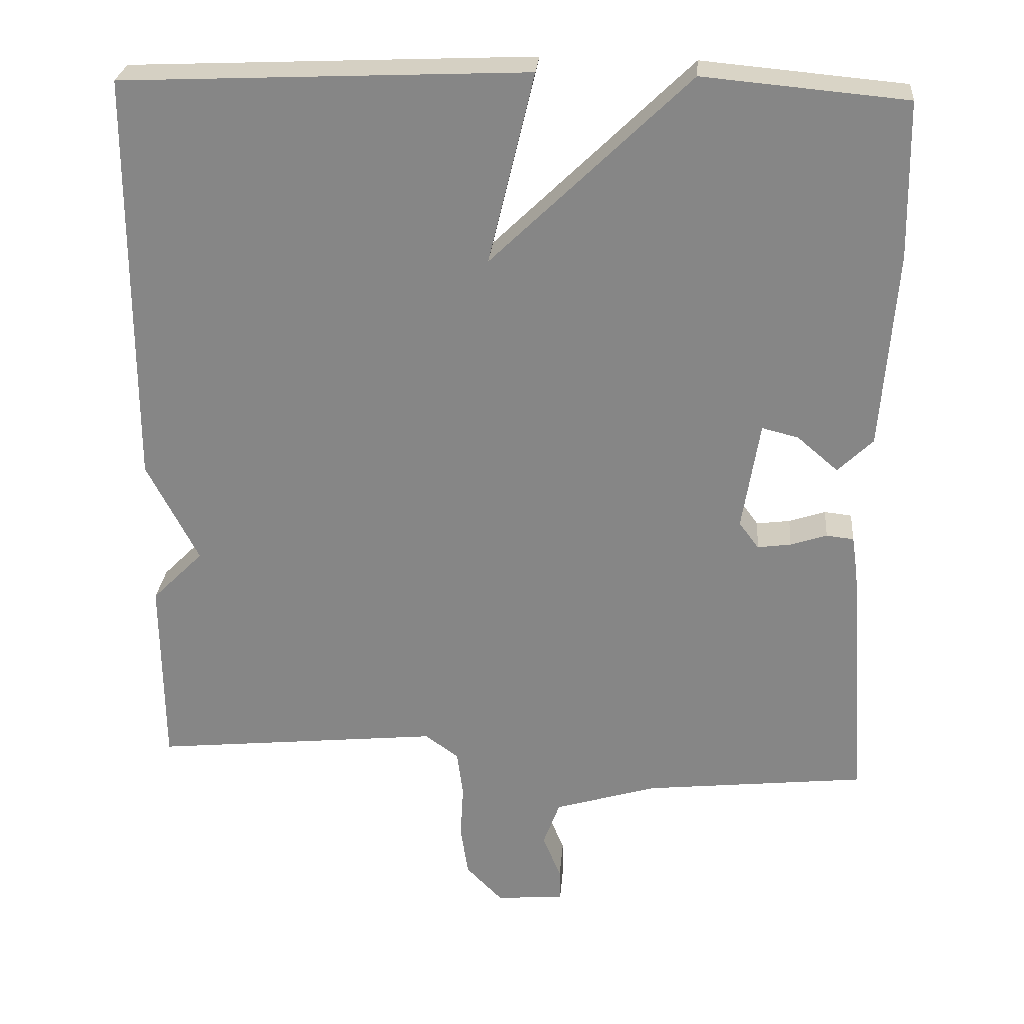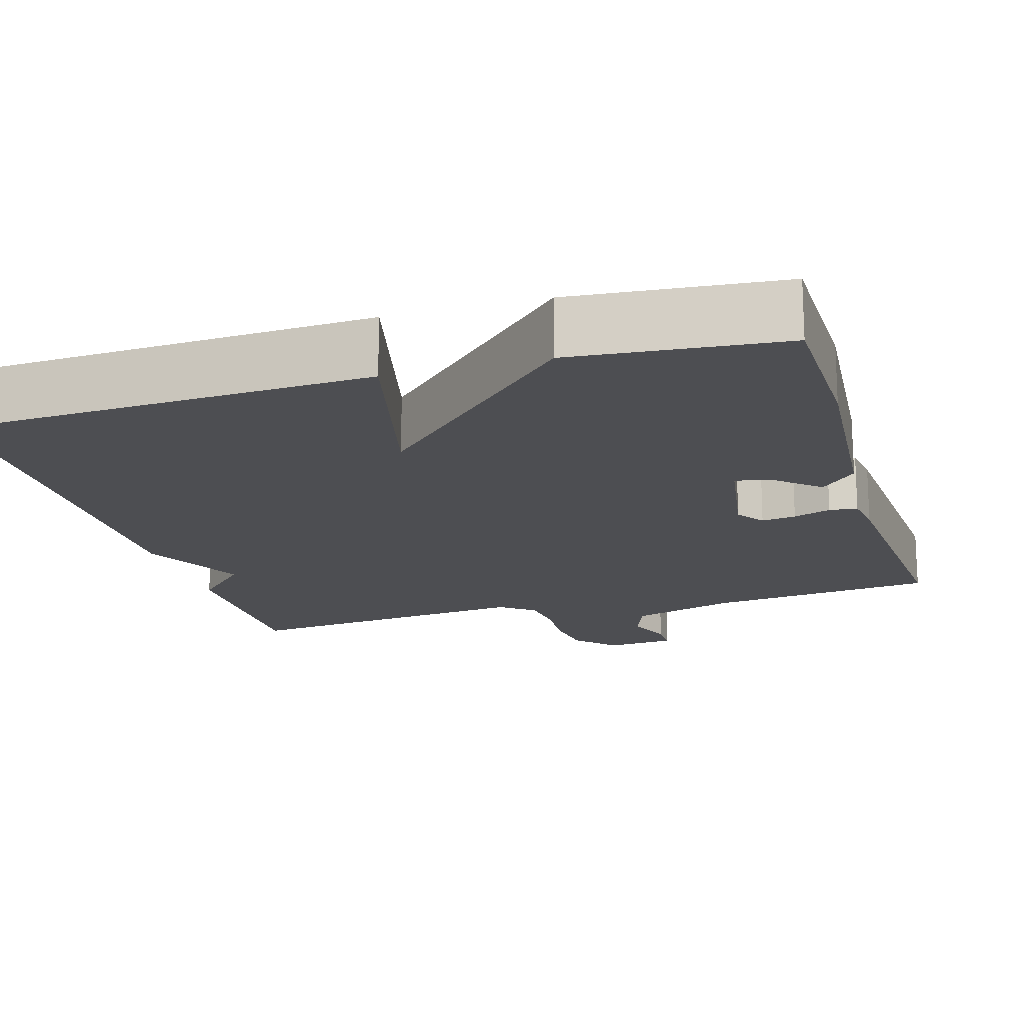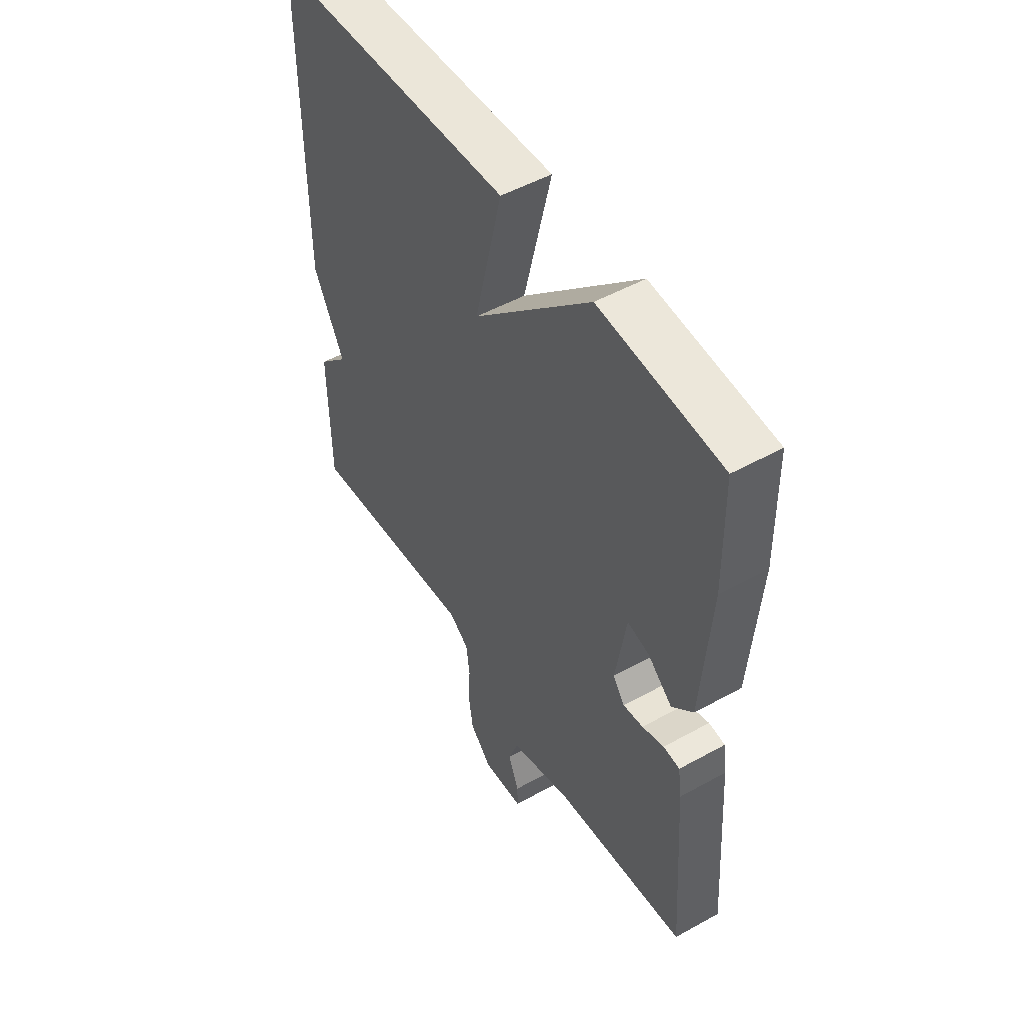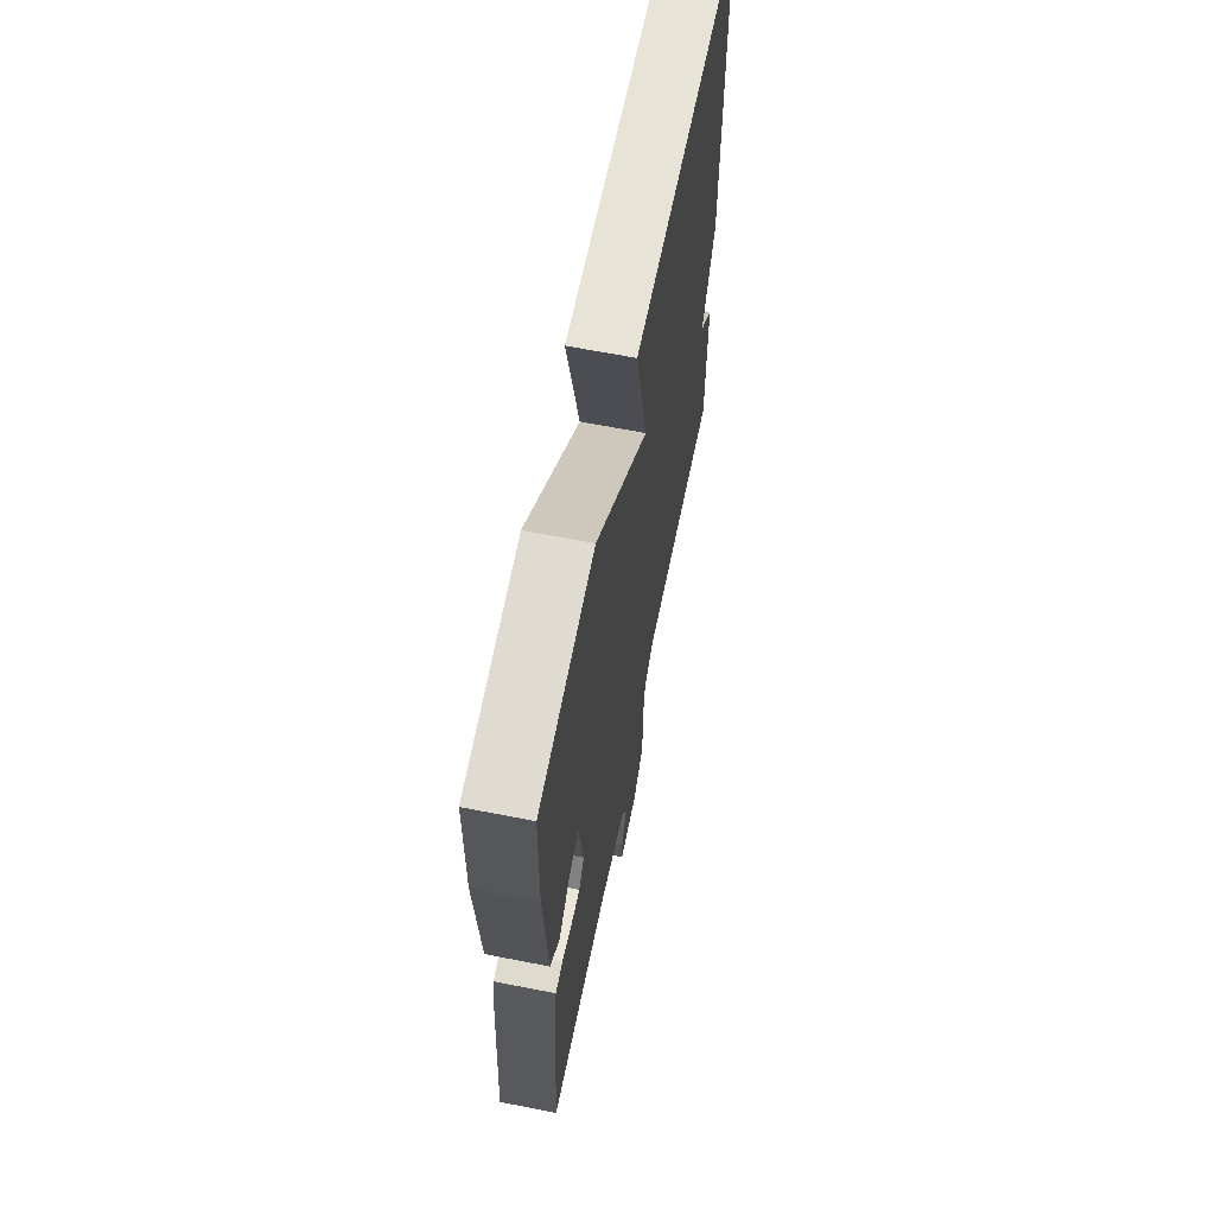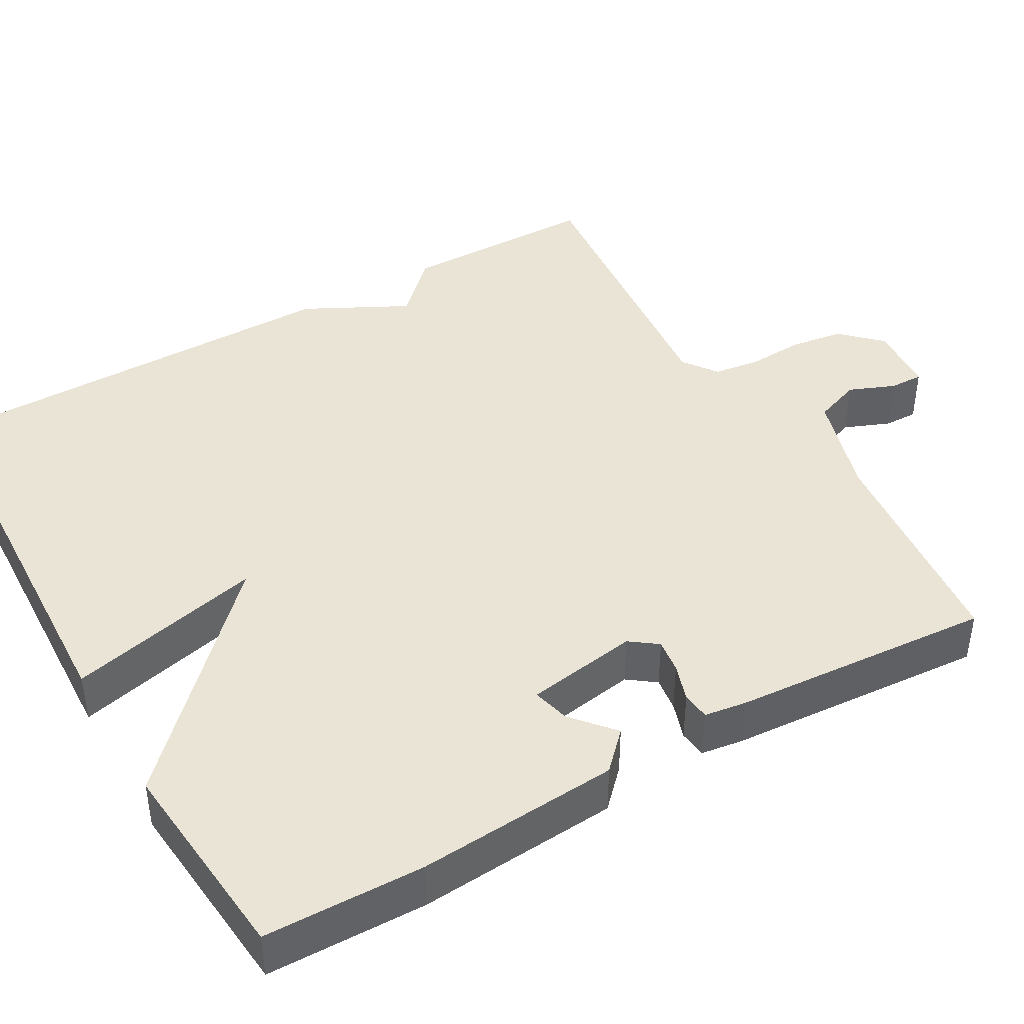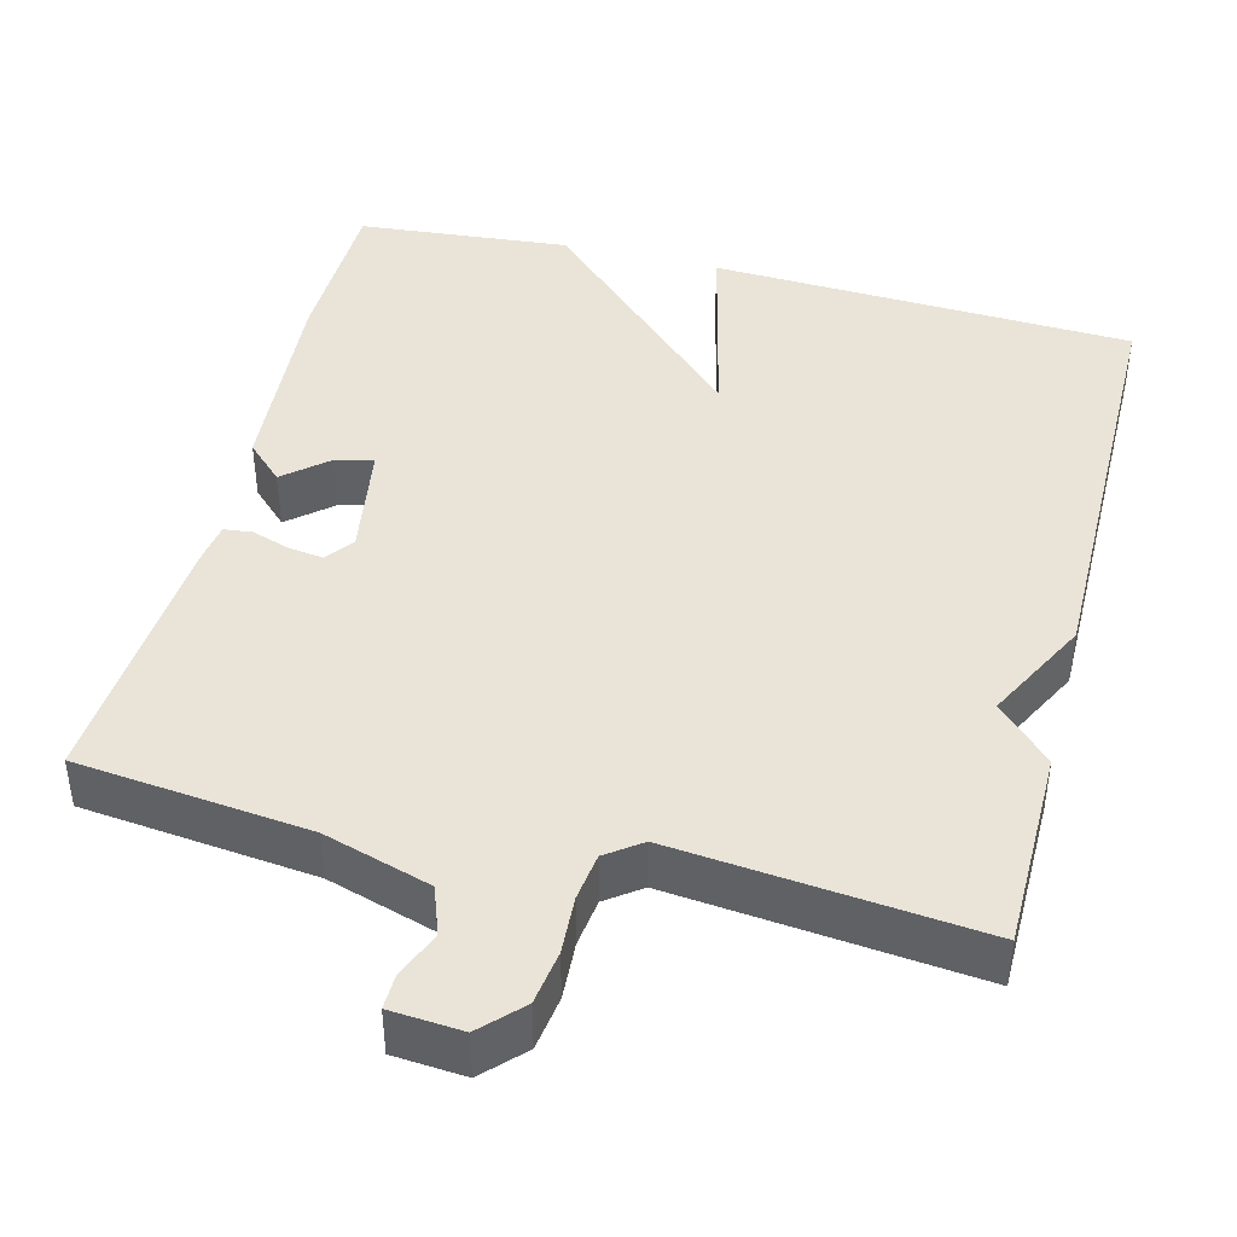
<metadata>
{"format":"obj","ext":"obj","renderer":"f3d","projection":"perspective","resolution":1024,"background":"white","views":[{"elev":27.3,"azim":4.9,"up":"+Z"},{"elev":-17.2,"azim":16.3,"up":"+Y"},{"elev":50.8,"azim":58.8,"up":"+Z"},{"elev":64.7,"azim":101.2,"up":"+Z"},{"elev":42.6,"azim":60.1,"up":"+Y"},{"elev":42.9,"azim":-165.7,"up":"+Y"}]}
</metadata>
<code>
v -0.5 0.07 0.5
v 0.033 0.07 0.524
v -0.027 0.07 0.272
v 0.233 0.07 0.524
v 0.5 0.07 0.5
v 0.504 0.07 0.295
v 0.485 0.07 0.036
v 0.439 0.07 -0.009
v 0.385 0.07 0.037
v 0.337 0.07 0.049
v 0.314 0.07 -0.095
v 0.34 0.07 -0.13
v 0.384 0.07 -0.124
v 0.432 0.07 -0.108
v 0.468 0.07 -0.112
v 0.476 0.07 -0.167
v 0.5 0.07 -0.5
v 0.208 0.07 -0.532
v 0.073 0.07 -0.573
v 0.051 0.07 -0.633
v 0.075 0.07 -0.692
v 0.076 0.07 -0.735
v -0.014 0.07 -0.742
v -0.062 0.07 -0.693
v -0.072 0.07 -0.625
v -0.068 0.07 -0.553
v -0.076 0.07 -0.493
v -0.12 0.07 -0.461
v -0.5 0.07 -0.5
v -0.502 0.07 -0.247
v -0.434 0.07 -0.179
v -0.502 0.07 -0.047
v -0.5 0 0.5
v 0.033 0 0.524
v -0.027 0 0.272
v 0.233 0 0.524
v 0.5 0 0.5
v 0.504 0 0.295
v 0.485 0 0.036
v 0.439 0 -0.009
v 0.385 0 0.037
v 0.337 0 0.049
v 0.314 0 -0.095
v 0.34 0 -0.13
v 0.384 0 -0.124
v 0.432 0 -0.108
v 0.468 0 -0.112
v 0.476 0 -0.167
v 0.5 0 -0.5
v 0.208 0 -0.532
v 0.073 0 -0.573
v 0.051 0 -0.633
v 0.075 0 -0.692
v 0.076 0 -0.735
v -0.014 0 -0.742
v -0.062 0 -0.693
v -0.072 0 -0.625
v -0.068 0 -0.553
v -0.076 0 -0.493
v -0.12 0 -0.461
v -0.5 0 -0.5
v -0.502 0 -0.247
v -0.434 0 -0.179
v -0.502 0 -0.047
f 1 2 3
f 32 1 3
f 31 32 3
f 28 29 30 31
f 4 5 6
f 3 4 6
f 31 3 6
f 28 31 6
f 27 28 6
f 24 25 26
f 23 24 26
f 22 23 26
f 21 22 26
f 20 21 26
f 19 20 26 27
f 18 19 27
f 17 18 27
f 16 17 27
f 15 16 27
f 14 15 27
f 13 14 27
f 12 13 27
f 11 12 27
f 10 11 27
f 6 7 8 9
f 6 9 10
f 6 10 27
f 35 34 33
f 35 33 64
f 35 64 63
f 63 62 61 60
f 38 37 36
f 38 36 35
f 38 35 63
f 38 63 60
f 38 60 59
f 58 57 56
f 58 56 55
f 58 55 54
f 58 54 53
f 58 53 52
f 59 58 52 51
f 59 51 50
f 59 50 49
f 59 49 48
f 59 48 47
f 59 47 46
f 59 46 45
f 59 45 44
f 59 44 43
f 59 43 42
f 41 40 39 38
f 42 41 38
f 59 42 38
f 1 33 34 2
f 2 34 35 3
f 3 35 36 4
f 4 36 37 5
f 5 37 38 6
f 6 38 39 7
f 7 39 40 8
f 8 40 41 9
f 9 41 42 10
f 10 42 43 11
f 11 43 44 12
f 12 44 45 13
f 13 45 46 14
f 14 46 47 15
f 15 47 48 16
f 16 48 49 17
f 17 49 50 18
f 18 50 51 19
f 19 51 52 20
f 20 52 53 21
f 21 53 54 22
f 22 54 55 23
f 23 55 56 24
f 24 56 57 25
f 25 57 58 26
f 26 58 59 27
f 27 59 60 28
f 28 60 61 29
f 29 61 62 30
f 30 62 63 31
f 31 63 64 32
f 32 64 33 1

</code>
